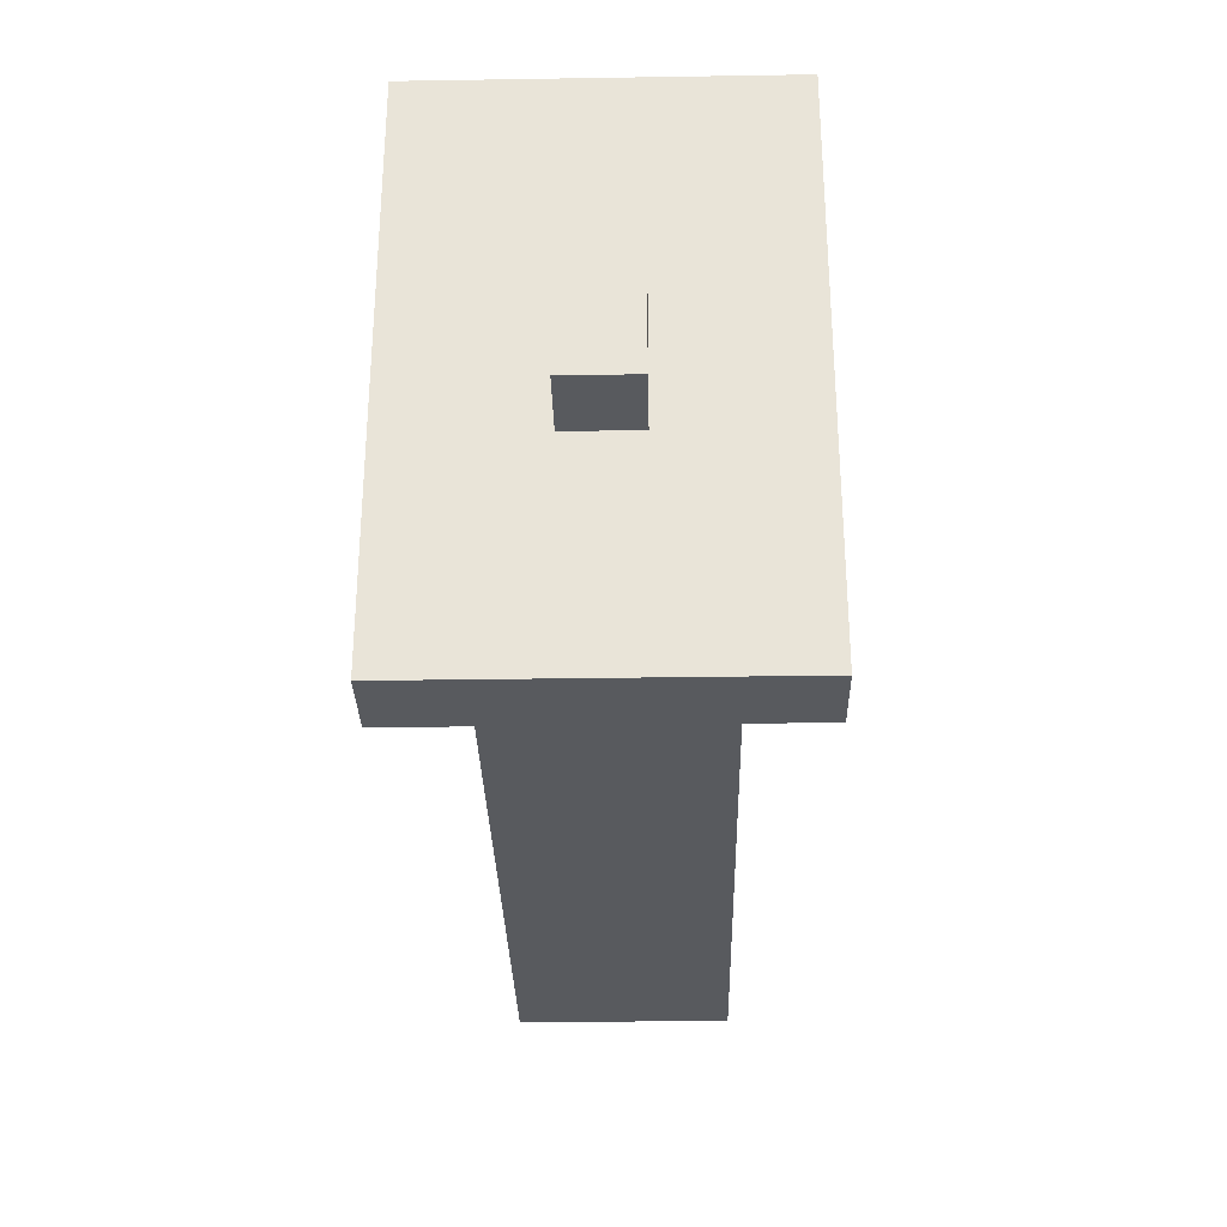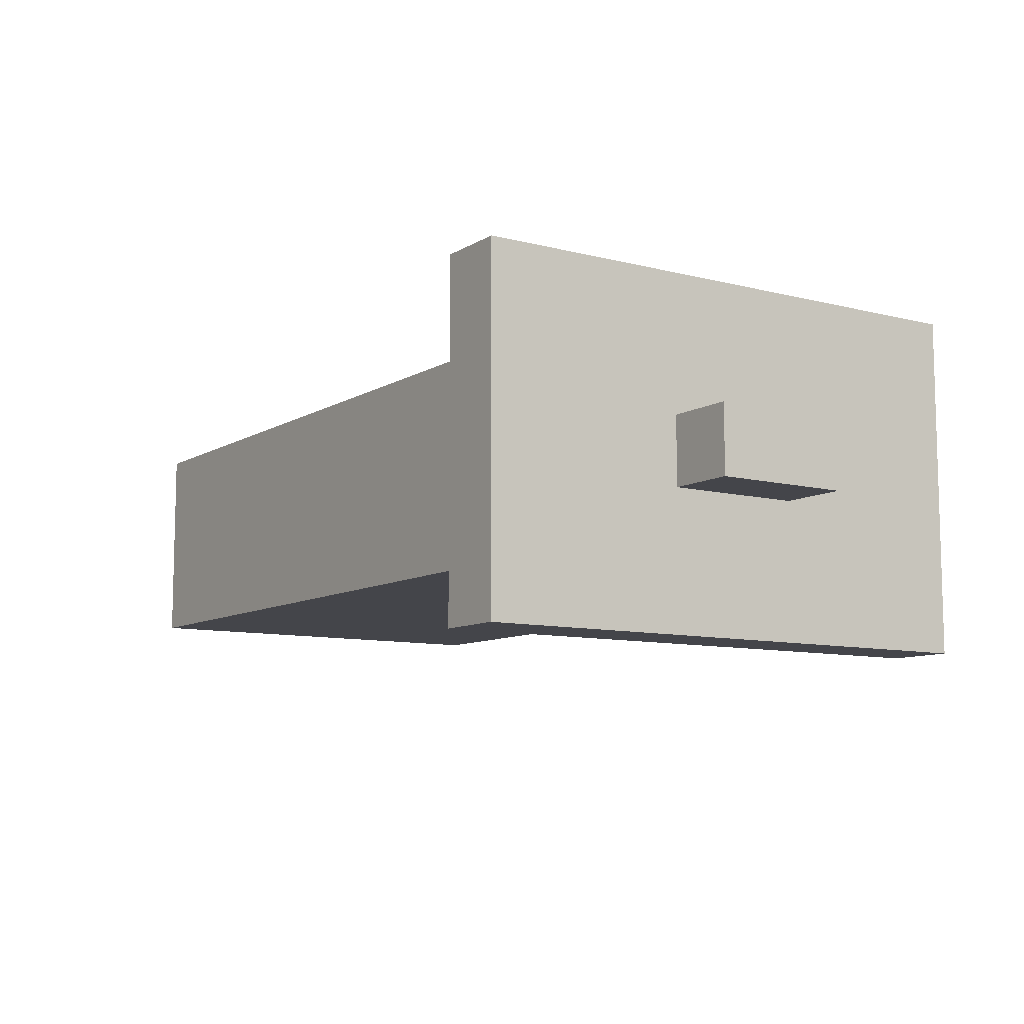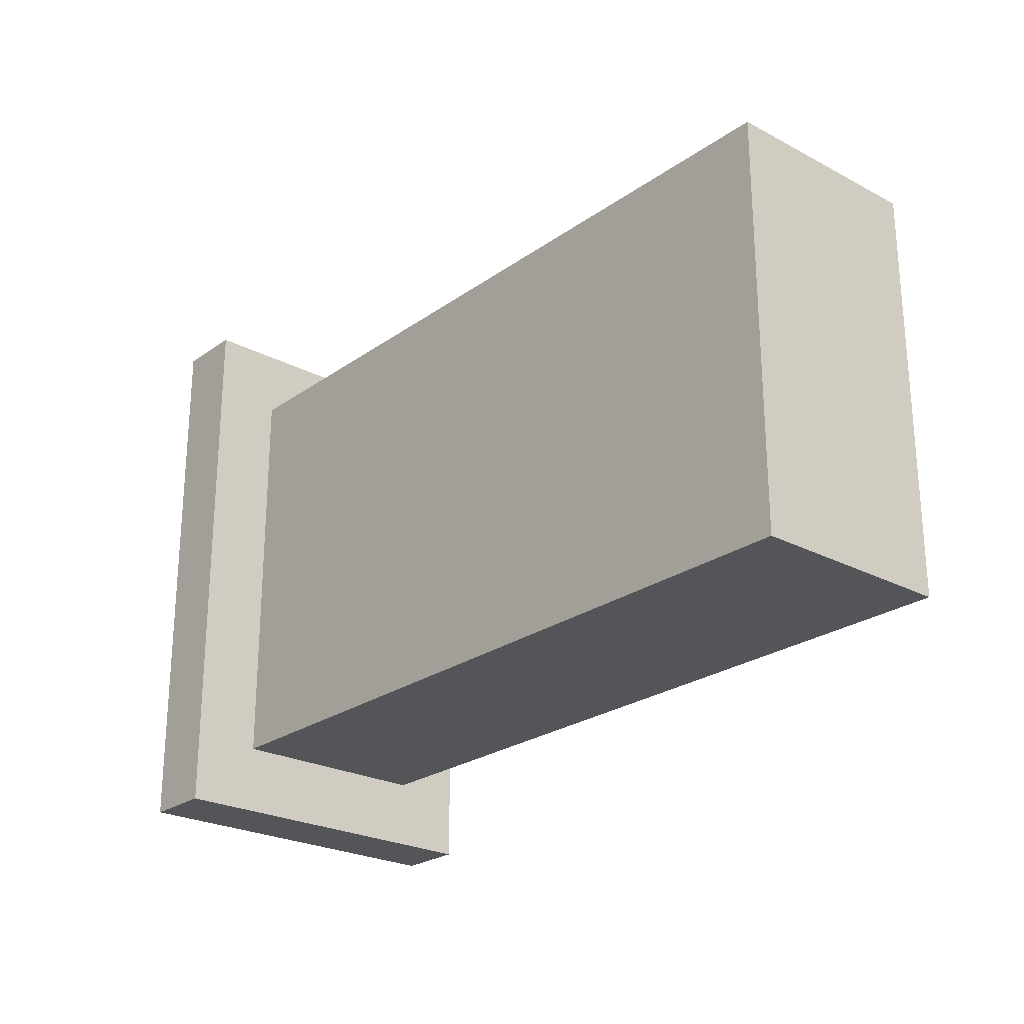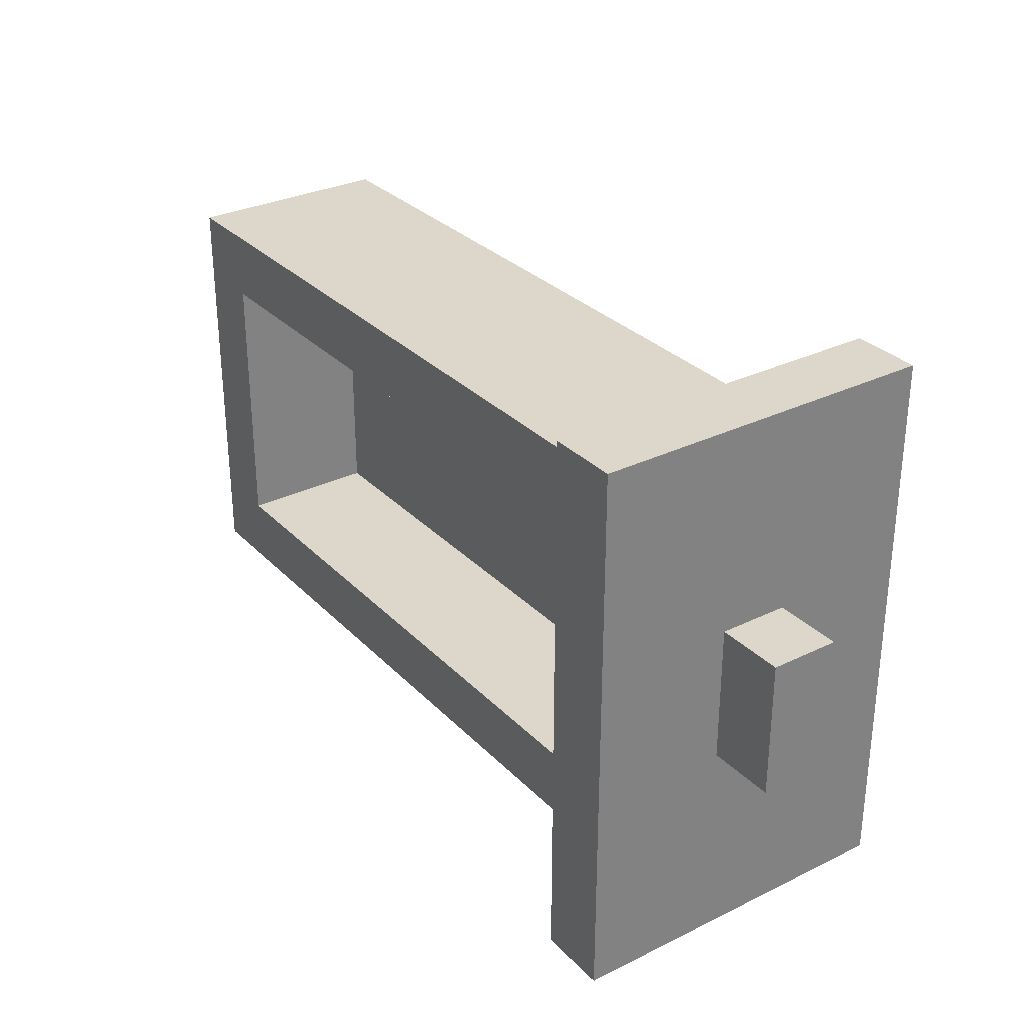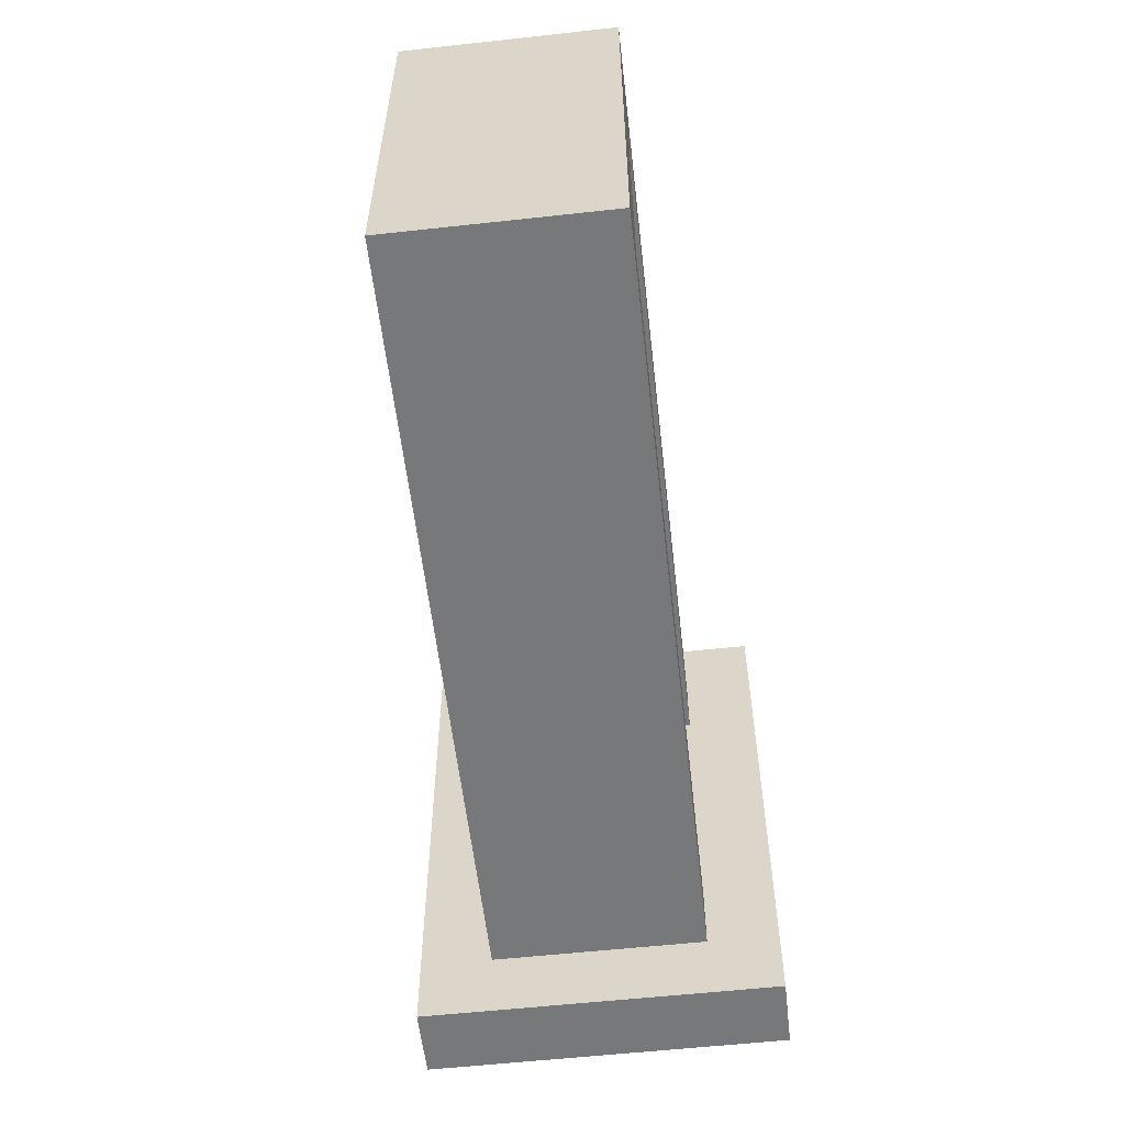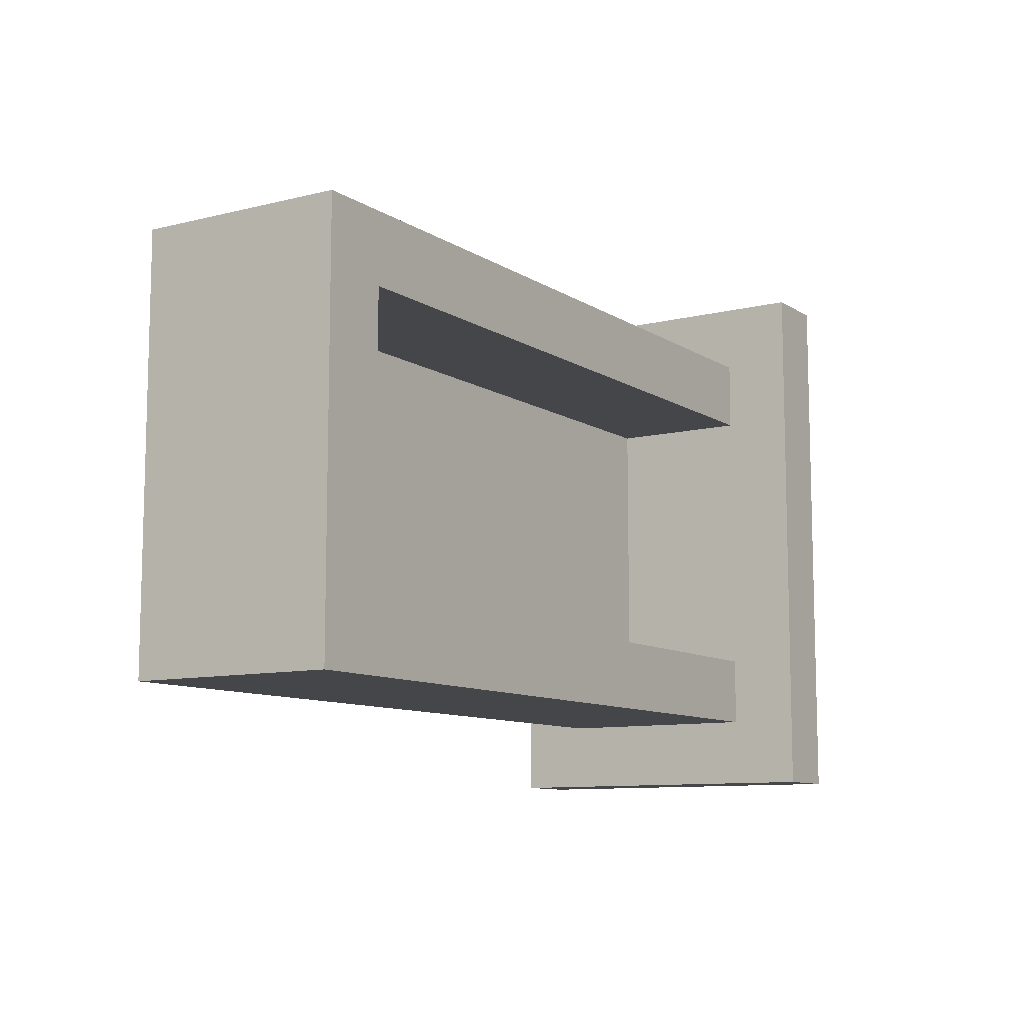
<metadata>
{"format":"obj","ext":"obj","renderer":"f3d","projection":"perspective","resolution":1024,"background":"white","views":[{"elev":-30.6,"azim":-88.7,"up":"+Z"},{"elev":-9.3,"azim":-123.8,"up":"+Y"},{"elev":-24.5,"azim":49.1,"up":"+Z"},{"elev":30.4,"azim":-125.2,"up":"+Z"},{"elev":-57.4,"azim":96.5,"up":"+Z"},{"elev":-9.8,"azim":122.7,"up":"+Z"}]}
</metadata>
<code>
o
v -0.6 0 0.1
v -0.6 0 -0.1
v -0.6 0.1 0.1
v -0.6 0.1 -0.1
v -0.5 -0.2 0.4
v -0.5 -0.2 -0.4
v -0.5 -0.1 0.3
v -0.5 -0.1 0.2
v -0.5 -0.1 -0.3
v -0.5 0 0.1
v -0.5 0 -0.1
v -0.5 0.1 0.2
v -0.5 0.1 0.1
v -0.5 0.1 -0.1
v -0.5 0.2 0.3
v -0.5 0.2 0.2
v -0.5 0.2 0.1
v -0.5 0.2 -0.3
v -0.5 0.3 0.4
v -0.5 0.3 -0.4
v 0.6 0 0.2
v 0.6 0 -0.2
v 0.6 0.2 0.2
v 0.6 0.2 -0.2
v -0.4 -0.2 0.4
v -0.4 -0.2 -0.4
v -0.4 -0.1 0.3
v -0.4 -0.1 -0.3
v -0.4 0 0.2
v -0.4 0 -0.2
v -0.4 0.1 0.2
v -0.4 0.1 0.1
v -0.4 0.2 0.3
v -0.4 0.2 0.2
v -0.4 0.2 0.1
v -0.4 0.2 -0.2
v -0.4 0.2 -0.3
v -0.4 0.3 0.4
v -0.4 0.3 -0.4
v 0.7 -0.1 0.3
v 0.7 -0.1 -0.3
v 0.7 0.2 0.3
v 0.7 0.2 -0.3
v -0.5 -0.2 0.4
v -0.5 0.3 0.4
v -0.4 -0.2 0.4
v -0.4 0.3 0.4
v -0.4 -0.1 0.3
v -0.4 0.2 0.3
v 0.7 -0.1 0.3
v 0.7 0.2 0.3
v -0.6 0 0.1
v -0.6 0.1 0.1
v -0.5 0 0.1
v -0.5 0.1 0.1
v -0.4 0 -0.2
v -0.4 0.2 -0.2
v 0.6 0 -0.2
v 0.6 0.2 -0.2
v -0.4 0 0.2
v -0.4 0.1 0.2
v -0.4 0.2 0.2
v 0.6 0 0.2
v 0.6 0.2 0.2
v -0.6 0 -0.1
v -0.6 0.1 -0.1
v -0.5 0 -0.1
v -0.5 0.1 -0.1
v -0.4 -0.1 -0.3
v -0.4 0.2 -0.3
v 0.7 -0.1 -0.3
v 0.7 0.2 -0.3
v -0.5 -0.2 -0.4
v -0.5 0.3 -0.4
v -0.4 -0.2 -0.4
v -0.4 0.3 -0.4
v -0.5 -0.2 0.4
v -0.4 -0.2 0.4
v -0.5 -0.2 -0.4
v -0.4 -0.2 -0.4
v -0.4 -0.1 0.3
v 0.7 -0.1 0.3
v -0.4 -0.1 -0.3
v 0.7 -0.1 -0.3
v -0.6 0 0.1
v -0.5 0 0.1
v -0.6 0 -0.1
v -0.5 0 -0.1
v -0.4 0 0.2
v 0.6 0 0.2
v -0.4 0 -0.2
v 0.6 0 -0.2
v -0.6 0.1 0.1
v -0.5 0.1 0.1
v -0.6 0.1 -0.1
v -0.5 0.1 -0.1
v -0.4 0.2 0.3
v 0.7 0.2 0.3
v -0.4 0.2 0.2
v 0.6 0.2 0.2
v -0.4 0.2 -0.2
v 0.6 0.2 -0.2
v -0.4 0.2 -0.3
v 0.7 0.2 -0.3
v -0.5 0.3 0.4
v -0.4 0.3 0.4
v -0.5 0.3 -0.4
v -0.4 0.3 -0.4
f 3 2 1
f 4 2 3
f 7 6 5
f 8 6 7
f 9 6 8
f 10 9 8
f 11 9 10
f 12 8 7
f 12 10 8
f 13 10 12
f 14 9 11
f 15 7 5
f 15 12 7
f 16 13 12
f 16 12 15
f 17 14 13
f 17 13 16
f 18 6 9
f 18 14 17
f 18 9 14
f 19 16 15
f 19 15 5
f 19 18 17
f 19 17 16
f 20 6 18
f 20 18 19
f 23 22 21
f 24 22 23
f 25 26 27
f 27 26 28
f 29 30 31
f 31 30 32
f 25 27 33
f 31 32 34
f 32 30 35
f 34 32 35
f 35 30 36
f 28 26 37
f 33 34 38
f 36 37 38
f 35 36 38
f 25 33 38
f 34 35 38
f 37 26 39
f 38 37 39
f 40 41 42
f 42 41 43
f 46 45 44
f 47 45 46
f 50 49 48
f 51 49 50
f 54 53 52
f 55 53 54
f 58 57 56
f 59 57 58
f 60 61 63
f 61 62 63
f 63 62 64
f 65 66 67
f 67 66 68
f 69 70 71
f 71 70 72
f 73 74 75
f 75 74 76
f 79 78 77
f 80 78 79
f 83 82 81
f 84 82 83
f 87 86 85
f 88 86 87
f 89 90 91
f 91 90 92
f 93 94 95
f 95 94 96
f 97 98 99
f 99 98 100
f 100 98 102
f 101 102 103
f 102 98 104
f 103 102 104
f 105 106 107
f 107 106 108

</code>
